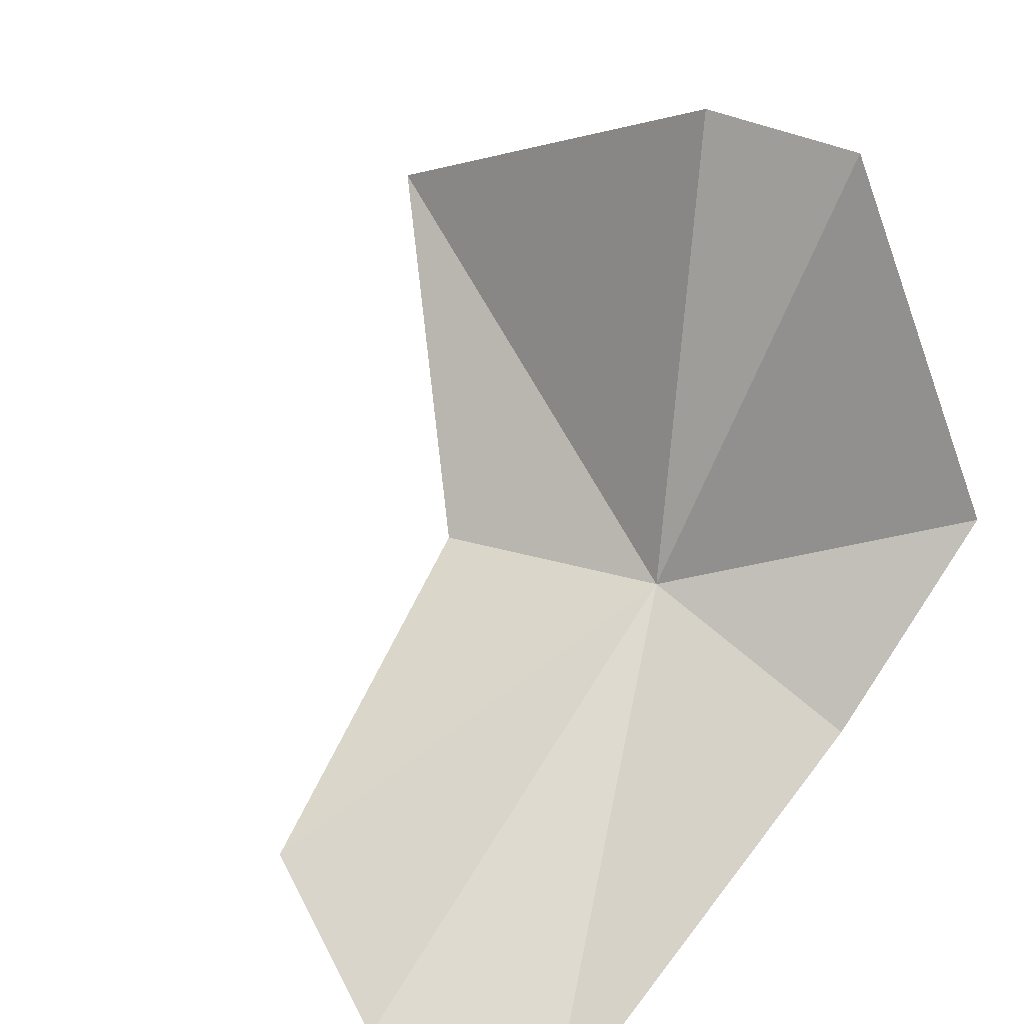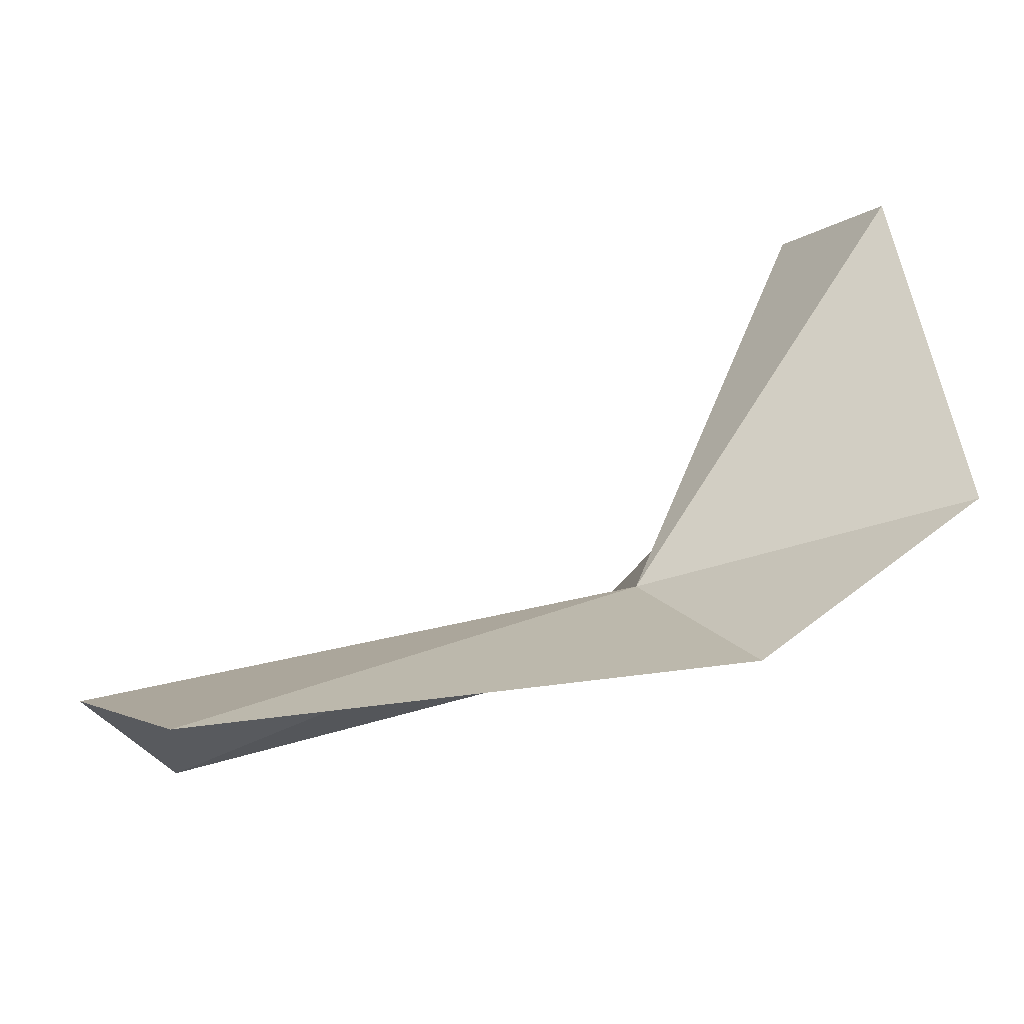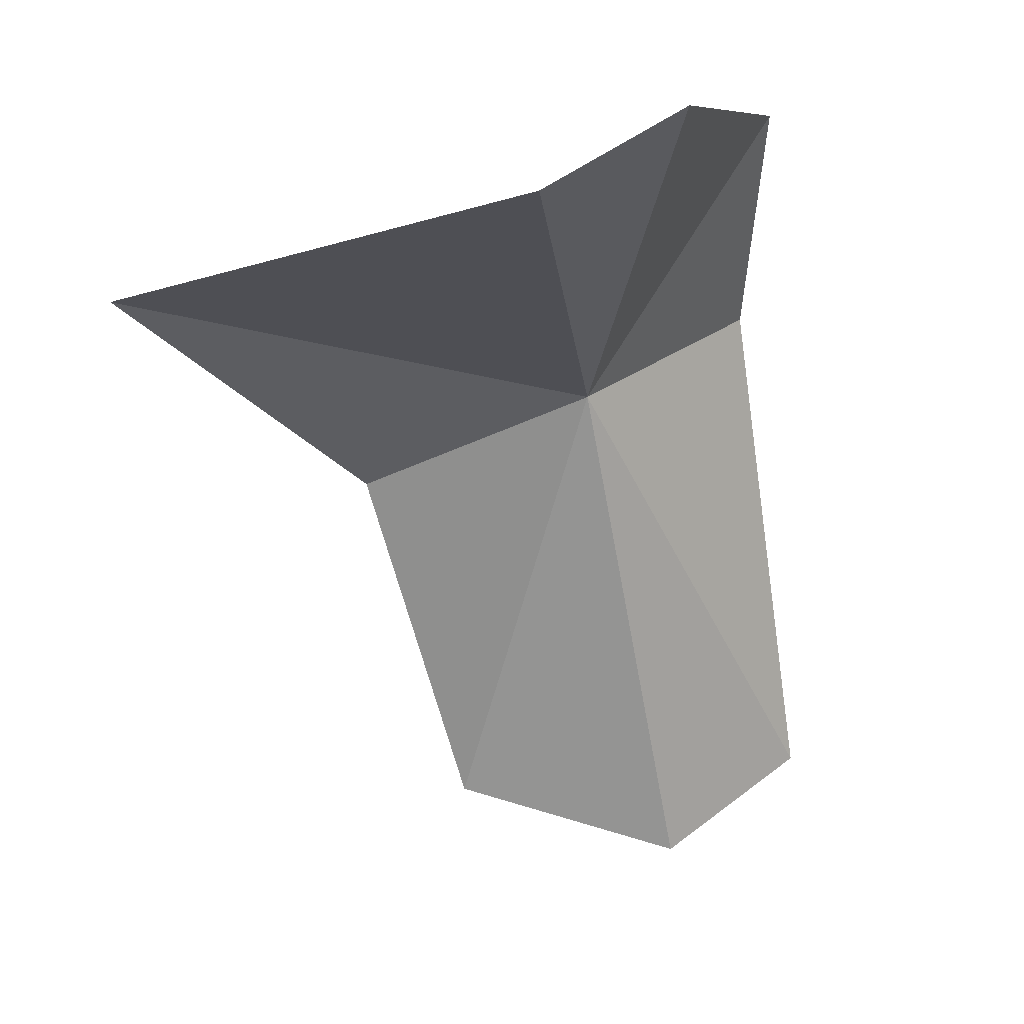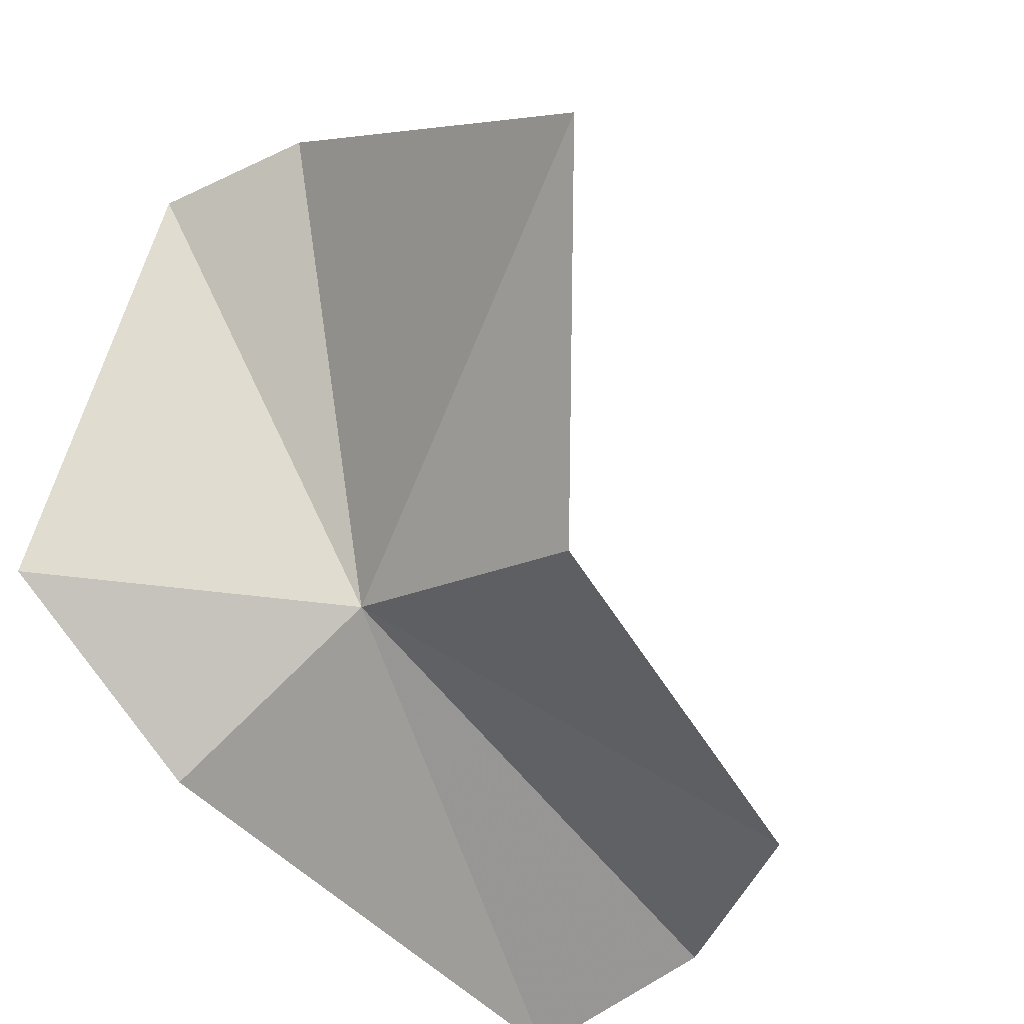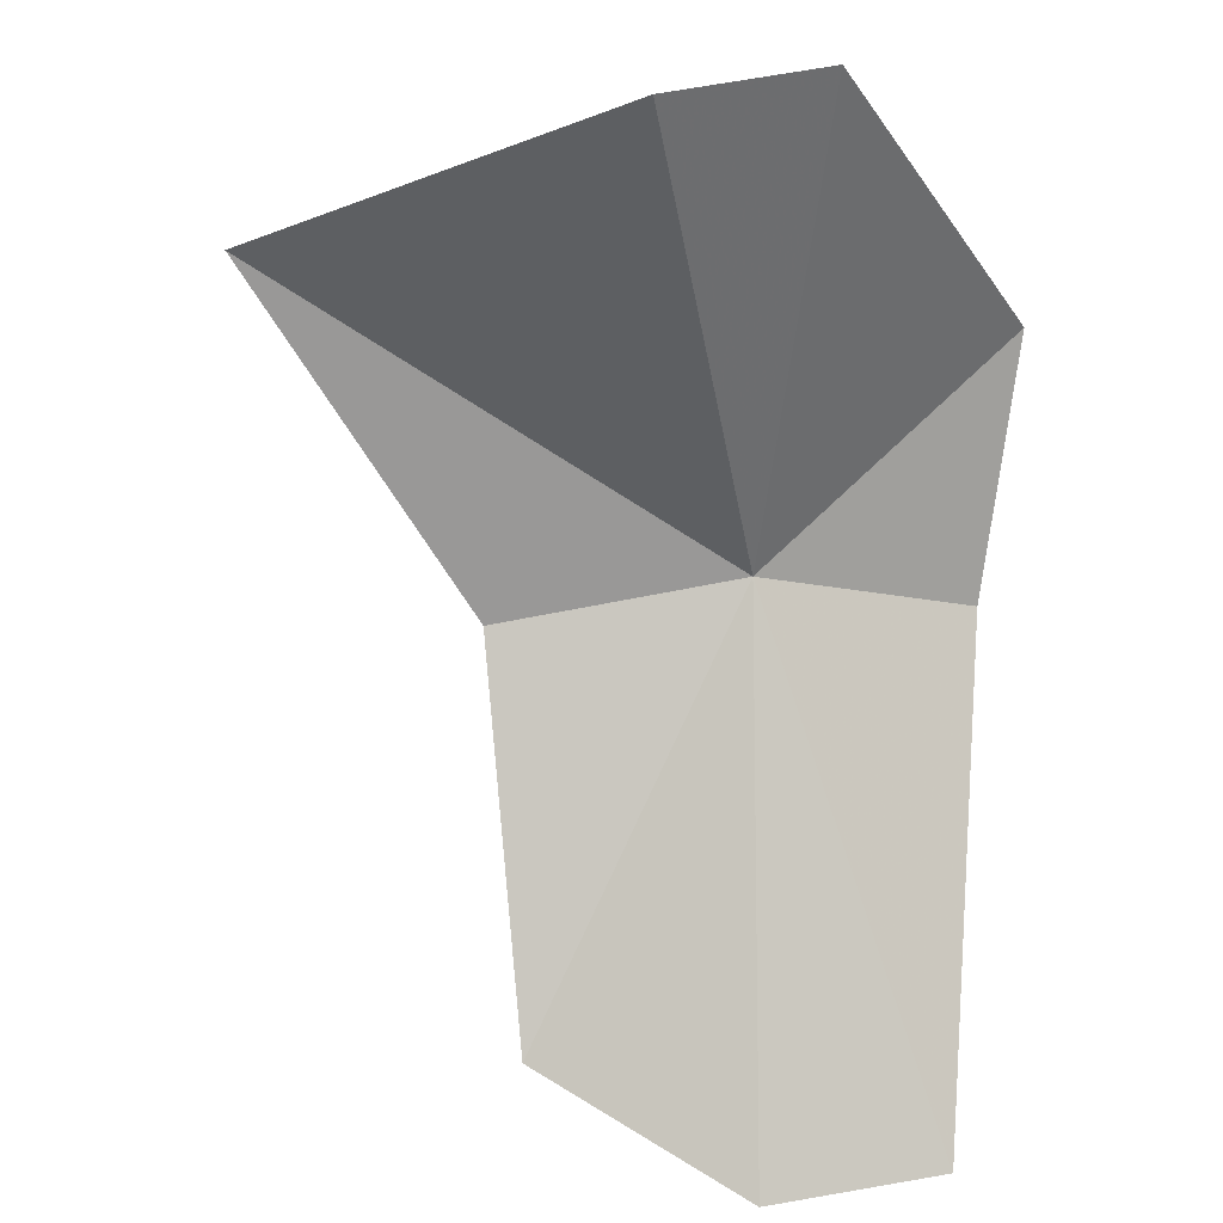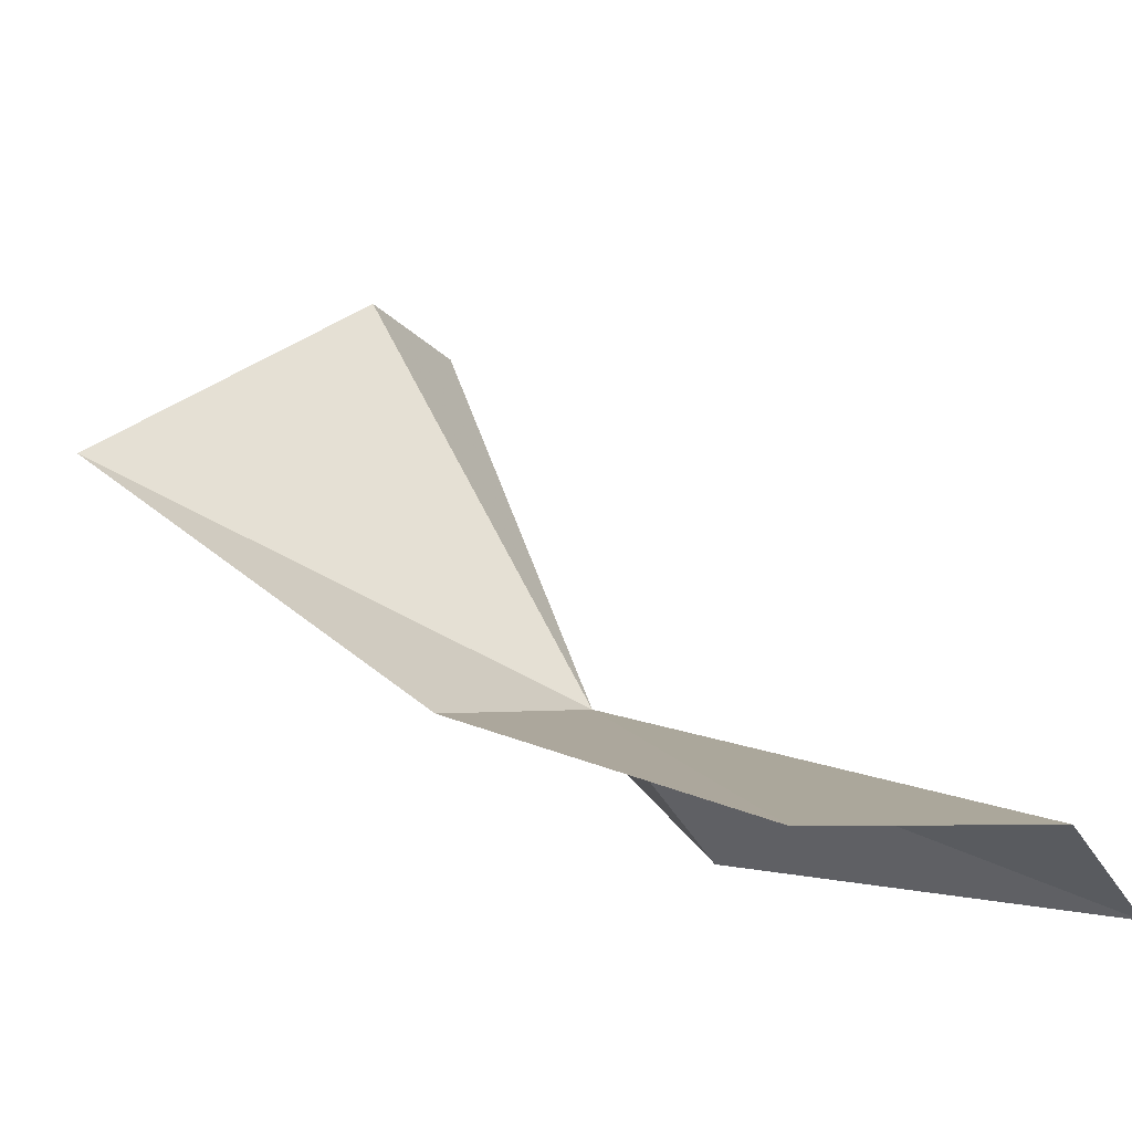
<metadata>
{"format":"obj","ext":"obj","renderer":"f3d","projection":"perspective","resolution":1024,"background":"white","views":[{"elev":45.2,"azim":47.6,"up":"+Z"},{"elev":-18.7,"azim":84.9,"up":"+Z"},{"elev":3.9,"azim":-11.5,"up":"+Y"},{"elev":-40.7,"azim":-124.6,"up":"+Z"},{"elev":65.8,"azim":14.5,"up":"+Z"},{"elev":-13.2,"azim":-32.8,"up":"+Z"}]}
</metadata>
<code>
v 2.804 -3.397 13.68
v 2.798 -3.19 14.01
v 2.69 -3.25 14.02
v 2.963 -3.333 13.58
v 3.036 -3.731 13.5
v 2.949 -3.169 13.7
v 2.626 -3.468 13.65
v 2.412 -3.323 13.84
v 2.726 -3.741 13.54
v 2.91 -3.8 13.55
f 1 2 3
f 1 5 4
f 1 6 2
f 1 4 6
f 1 8 7
f 1 3 8
f 1 7 9
f 1 10 5
f 1 9 10

</code>
